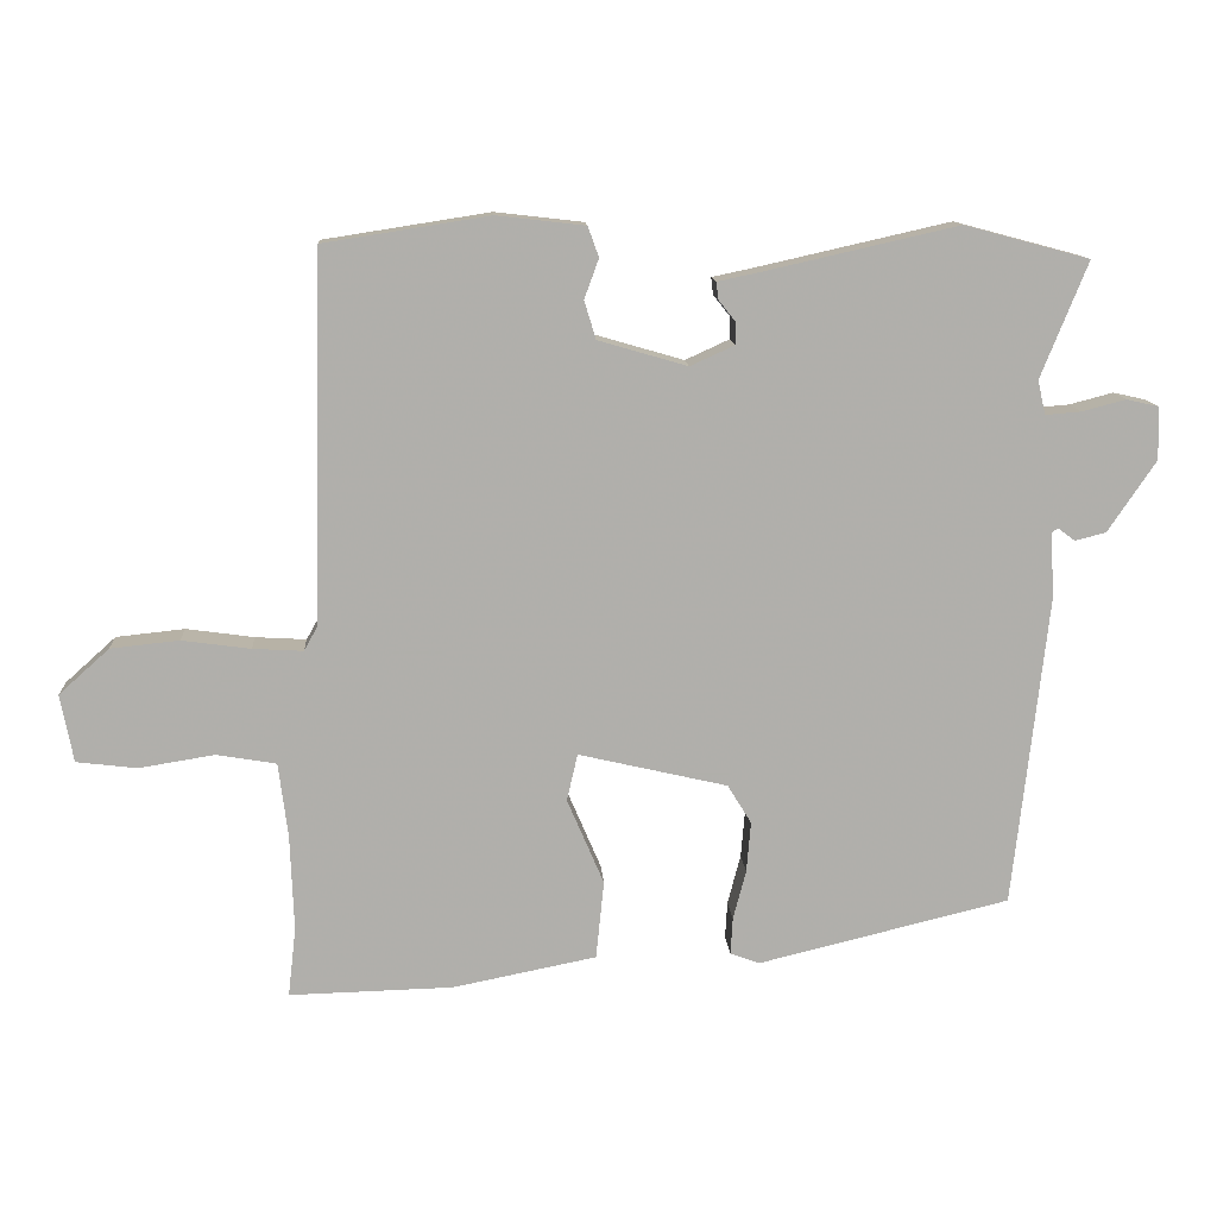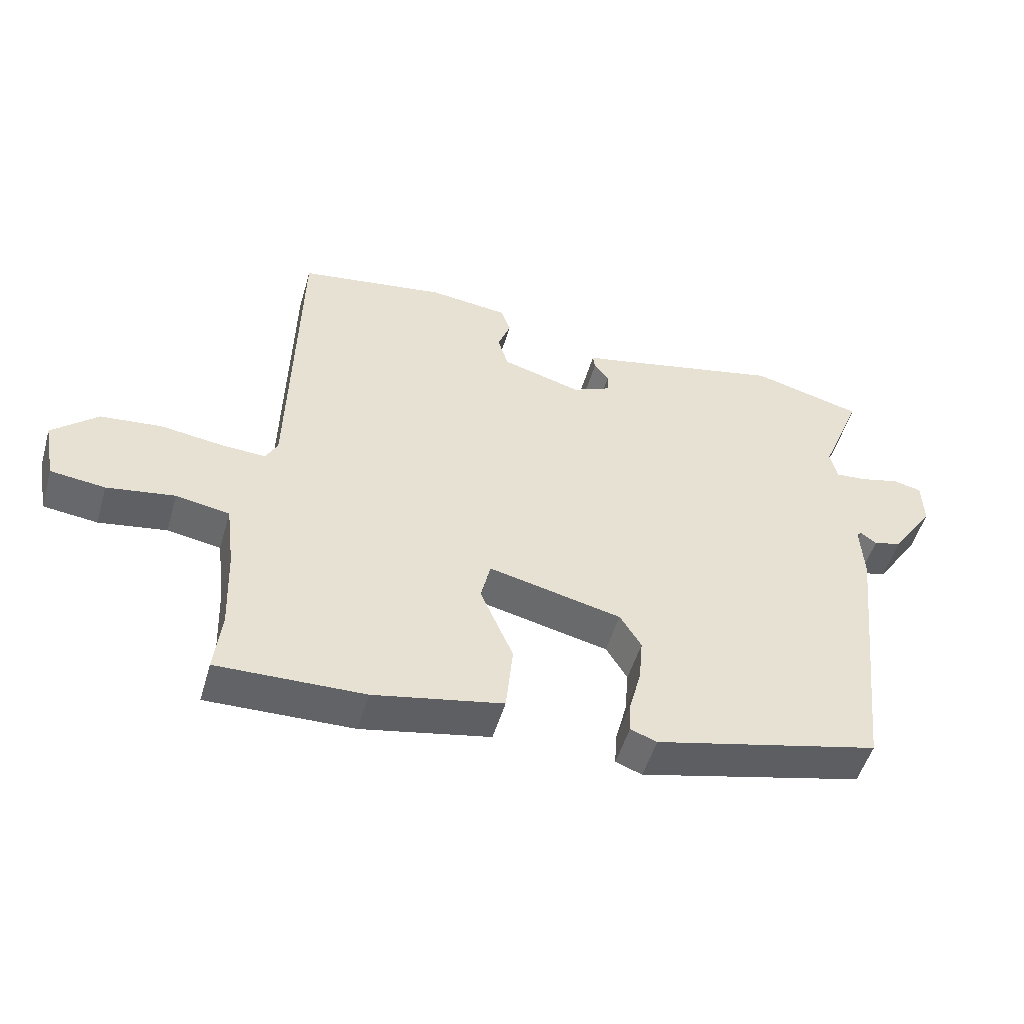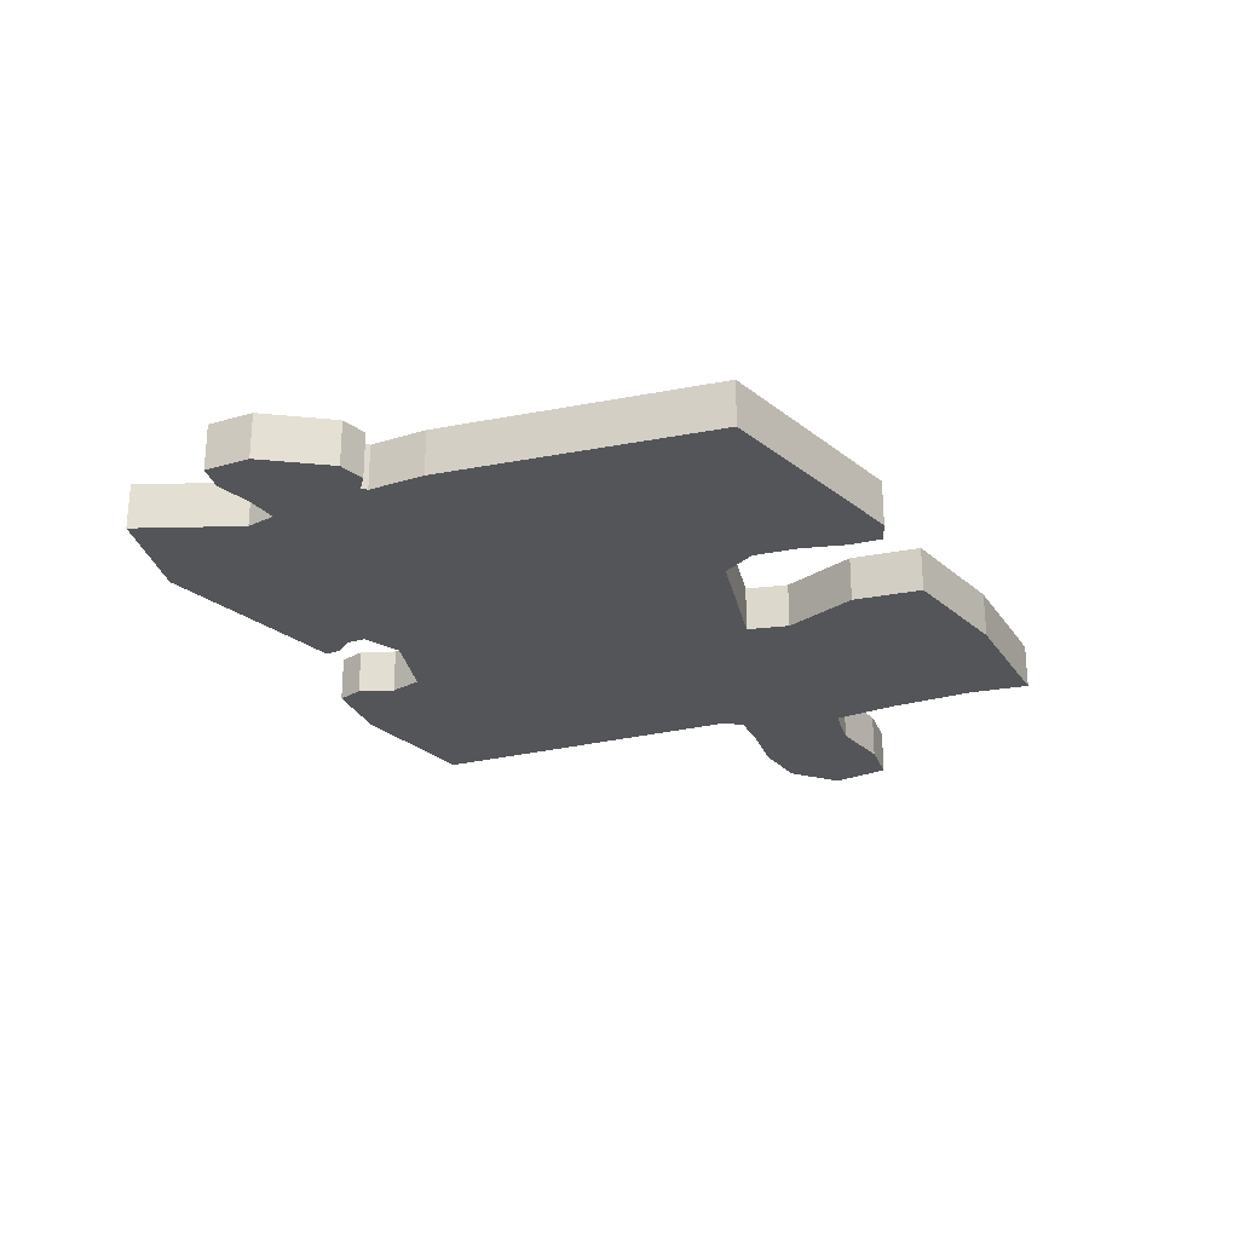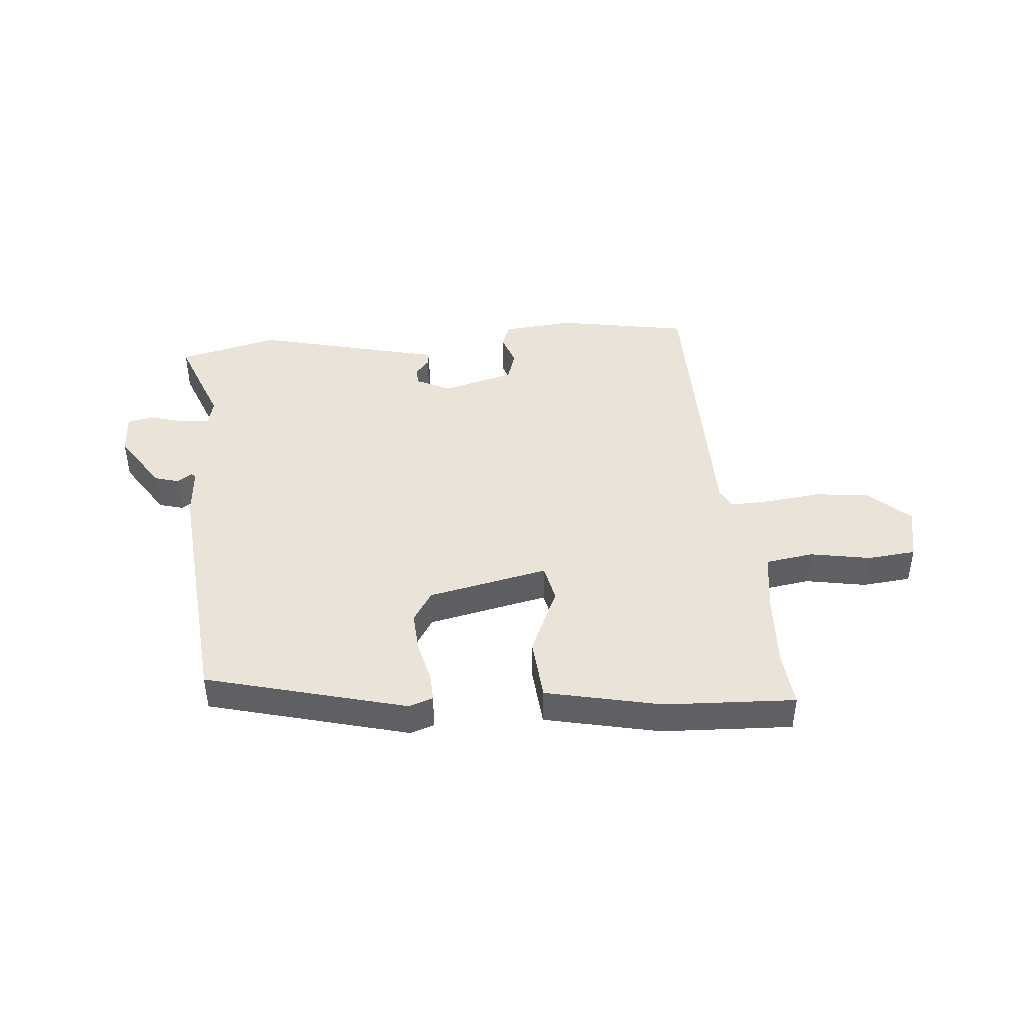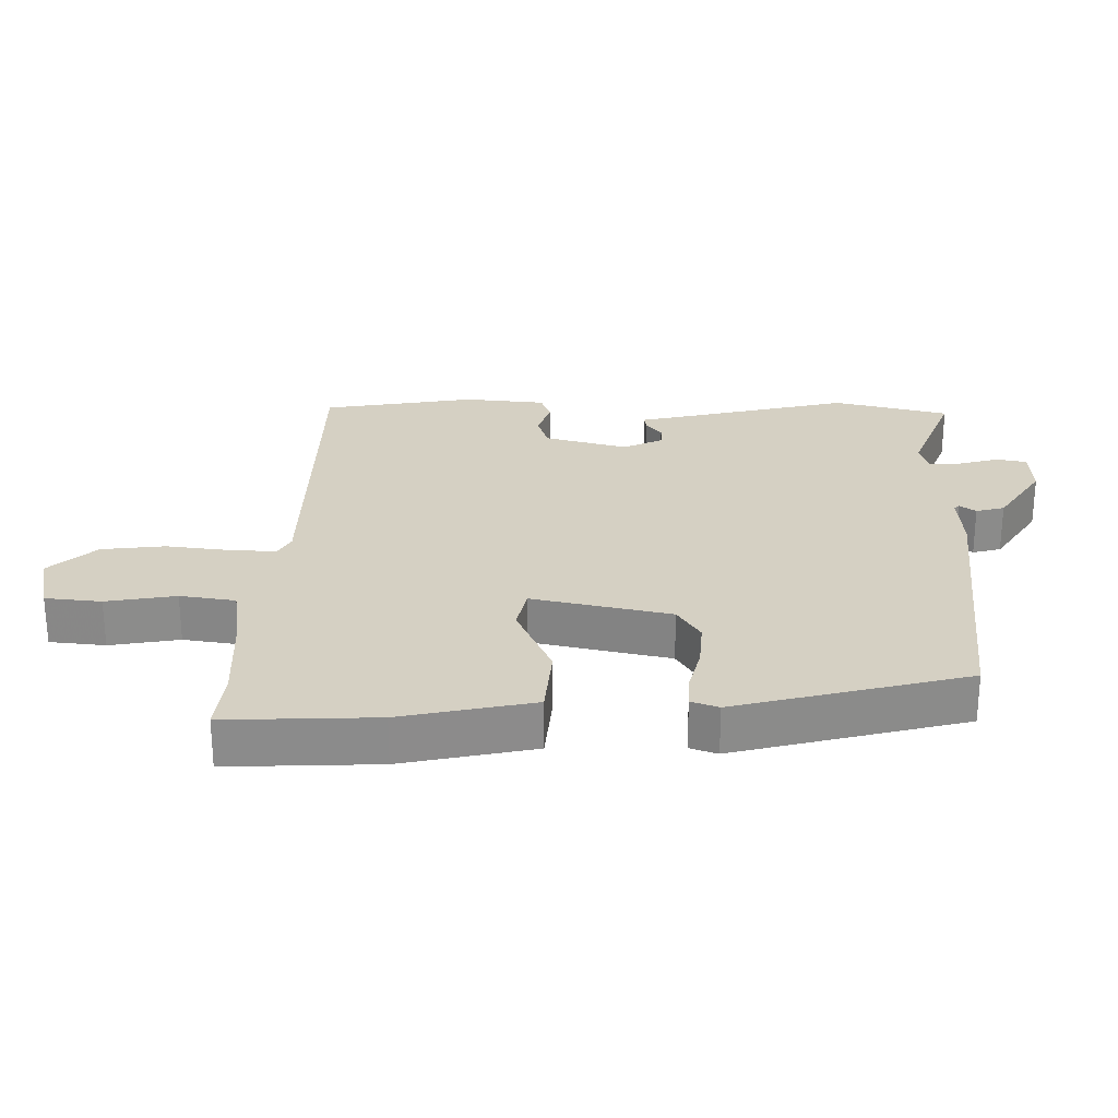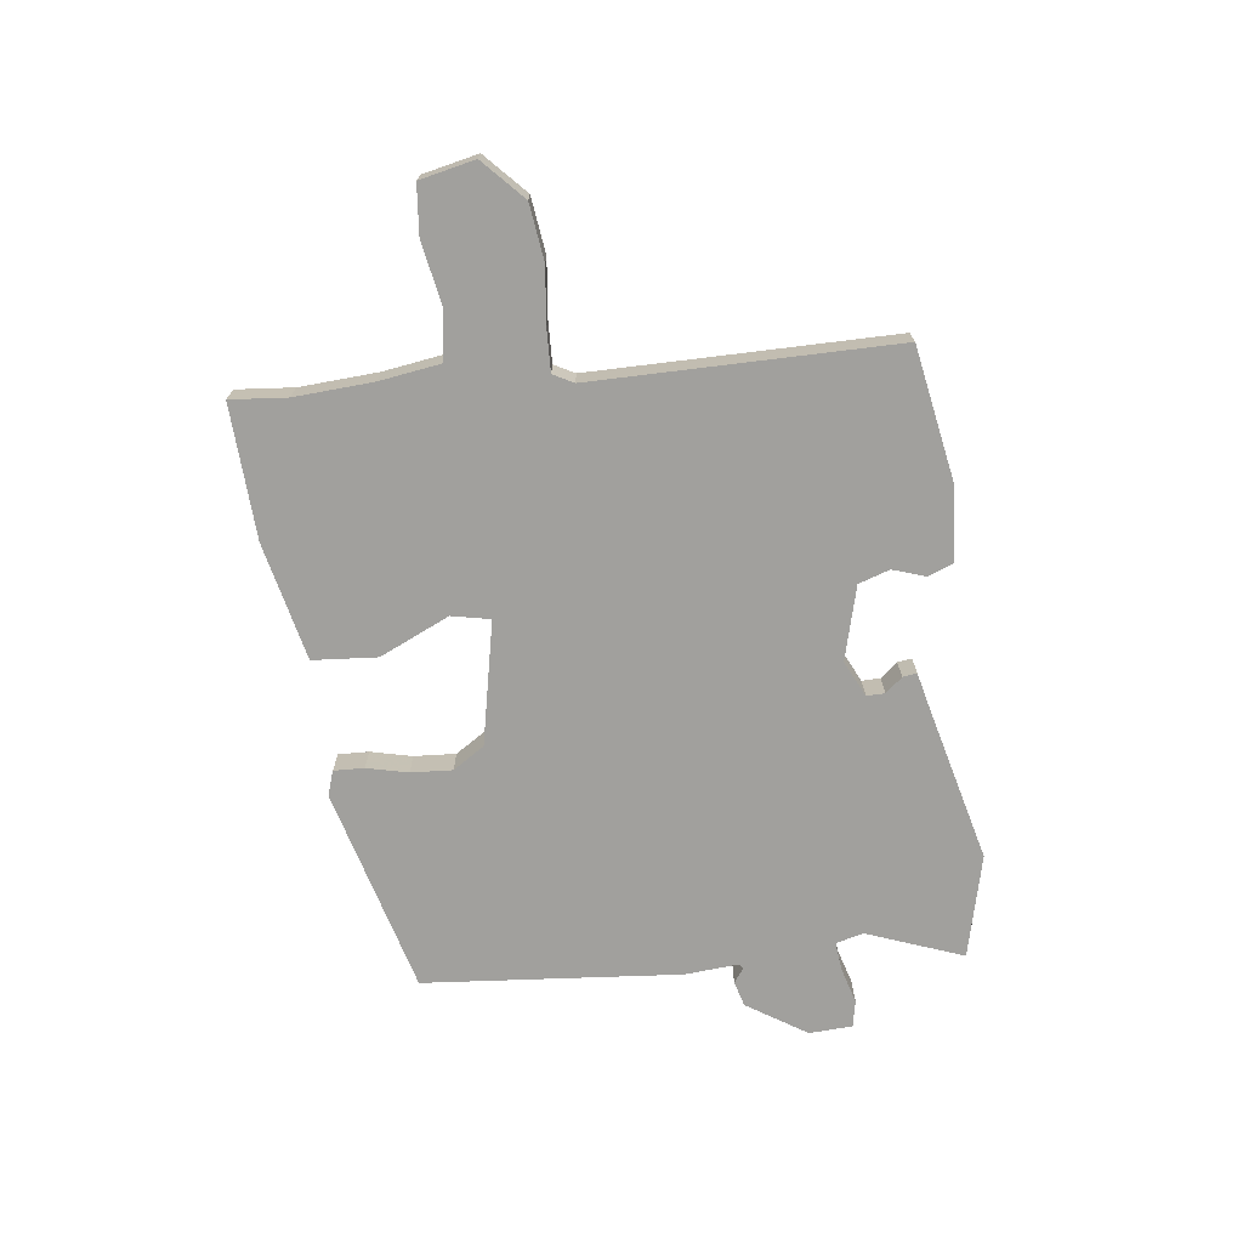
<metadata>
{"format":"obj","ext":"obj","renderer":"f3d","projection":"perspective","resolution":1024,"background":"white","views":[{"elev":12.3,"azim":-3.5,"up":"+Z"},{"elev":-51.3,"azim":-16.1,"up":"+Z"},{"elev":-24.4,"azim":114.3,"up":"+Y"},{"elev":43.2,"azim":176.0,"up":"+Y"},{"elev":-63.7,"azim":0.0,"up":"+Z"},{"elev":-71.6,"azim":-81.6,"up":"+Y"}]}
</metadata>
<code>
v -0.504 0.07 -0.532
v -0.493 0.07 -0.436
v -0.498 0.07 -0.303
v -0.511 0.07 -0.199
v -0.594 0.07 -0.185
v -0.699 0.07 -0.202
v -0.783 0.07 -0.192
v -0.801 0.07 -0.098
v -0.731 0.07 -0.035
v -0.636 0.07 -0.025
v -0.541 0.07 -0.038
v -0.471 0.07 -0.042
v -0.452 0.07 -0.008
v -0.44 0.07 0.503
v -0.21 0.07 0.539
v -0.087 0.07 0.525
v -0.072 0.07 0.483
v -0.092 0.07 0.428
v -0.076 0.07 0.375
v 0.048 0.07 0.339
v 0.109 0.07 0.367
v 0.109 0.07 0.398
v 0.086 0.07 0.427
v 0.083 0.07 0.451
v 0.14 0.07 0.463
v 0.41 0.07 0.524
v 0.583 0.07 0.478
v 0.518 0.07 0.317
v 0.529 0.07 0.27
v 0.578 0.07 0.274
v 0.639 0.07 0.29
v 0.684 0.07 0.28
v 0.686 0.07 0.207
v 0.619 0.07 0.108
v 0.576 0.07 0.097
v 0.552 0.07 0.115
v 0.544 0.07 0.108
v 0.549 0.07 0.018
v 0.501 0.07 -0.415
v 0.152 0.07 -0.5
v 0.111 0.07 -0.485
v 0.114 0.07 -0.434
v 0.132 0.07 -0.365
v 0.138 0.07 -0.295
v 0.105 0.07 -0.241
v -0.102 0.07 -0.193
v -0.117 0.07 -0.258
v -0.066 0.07 -0.377
v -0.077 0.07 -0.486
v -0.277 0.07 -0.526
v -0.504 0 -0.532
v -0.493 0 -0.436
v -0.498 0 -0.303
v -0.511 0 -0.199
v -0.594 0 -0.185
v -0.699 0 -0.202
v -0.783 0 -0.192
v -0.801 0 -0.098
v -0.731 0 -0.035
v -0.636 0 -0.025
v -0.541 0 -0.038
v -0.471 0 -0.042
v -0.452 0 -0.008
v -0.44 0 0.503
v -0.21 0 0.539
v -0.087 0 0.525
v -0.072 0 0.483
v -0.092 0 0.428
v -0.076 0 0.375
v 0.048 0 0.339
v 0.109 0 0.367
v 0.109 0 0.398
v 0.086 0 0.427
v 0.083 0 0.451
v 0.14 0 0.463
v 0.41 0 0.524
v 0.583 0 0.478
v 0.518 0 0.317
v 0.529 0 0.27
v 0.578 0 0.274
v 0.639 0 0.29
v 0.684 0 0.28
v 0.686 0 0.207
v 0.619 0 0.108
v 0.576 0 0.097
v 0.552 0 0.115
v 0.544 0 0.108
v 0.549 0 0.018
v 0.501 0 -0.415
v 0.152 0 -0.5
v 0.111 0 -0.485
v 0.114 0 -0.434
v 0.132 0 -0.365
v 0.138 0 -0.295
v 0.105 0 -0.241
v -0.102 0 -0.193
v -0.117 0 -0.258
v -0.066 0 -0.377
v -0.077 0 -0.486
v -0.277 0 -0.526
f 50 1 2
f 49 50 2
f 48 49 2
f 47 48 2
f 46 47 2 3
f 41 42 43
f 40 41 43
f 39 40 43
f 38 39 43
f 37 38 43
f 37 43 44
f 34 35 36
f 33 34 36
f 32 33 36
f 31 32 36
f 30 31 36
f 29 30 36 37
f 37 44 45
f 29 37 45
f 28 29 45
f 27 28 45
f 26 27 45
f 25 26 45
f 22 23 24 25
f 16 17 18
f 15 16 18
f 14 15 18
f 13 14 18
f 12 13 18 19
f 9 10 11
f 8 9 11
f 7 8 11
f 6 7 11
f 5 6 11
f 4 5 11 12
f 12 19 20
f 4 12 20
f 3 4 20
f 46 3 20
f 21 22 25
f 21 25 45
f 20 21 45 46
f 52 51 100
f 52 100 99
f 52 99 98
f 52 98 97
f 53 52 97 96
f 93 92 91
f 93 91 90
f 93 90 89
f 93 89 88
f 93 88 87
f 94 93 87
f 86 85 84
f 86 84 83
f 86 83 82
f 86 82 81
f 86 81 80
f 87 86 80 79
f 95 94 87
f 95 87 79
f 95 79 78
f 95 78 77
f 95 77 76
f 95 76 75
f 75 74 73 72
f 68 67 66
f 68 66 65
f 68 65 64
f 68 64 63
f 69 68 63 62
f 61 60 59
f 61 59 58
f 61 58 57
f 61 57 56
f 61 56 55
f 62 61 55 54
f 70 69 62
f 70 62 54
f 70 54 53
f 70 53 96
f 75 72 71
f 95 75 71
f 96 95 71 70
f 1 51 52 2
f 2 52 53 3
f 3 53 54 4
f 4 54 55 5
f 5 55 56 6
f 6 56 57 7
f 7 57 58 8
f 8 58 59 9
f 9 59 60 10
f 10 60 61 11
f 11 61 62 12
f 12 62 63 13
f 13 63 64 14
f 14 64 65 15
f 15 65 66 16
f 16 66 67 17
f 17 67 68 18
f 18 68 69 19
f 19 69 70 20
f 20 70 71 21
f 21 71 72 22
f 22 72 73 23
f 23 73 74 24
f 24 74 75 25
f 25 75 76 26
f 26 76 77 27
f 27 77 78 28
f 28 78 79 29
f 29 79 80 30
f 30 80 81 31
f 31 81 82 32
f 32 82 83 33
f 33 83 84 34
f 34 84 85 35
f 35 85 86 36
f 36 86 87 37
f 37 87 88 38
f 38 88 89 39
f 39 89 90 40
f 40 90 91 41
f 41 91 92 42
f 42 92 93 43
f 43 93 94 44
f 44 94 95 45
f 45 95 96 46
f 46 96 97 47
f 47 97 98 48
f 48 98 99 49
f 49 99 100 50
f 50 100 51 1

</code>
